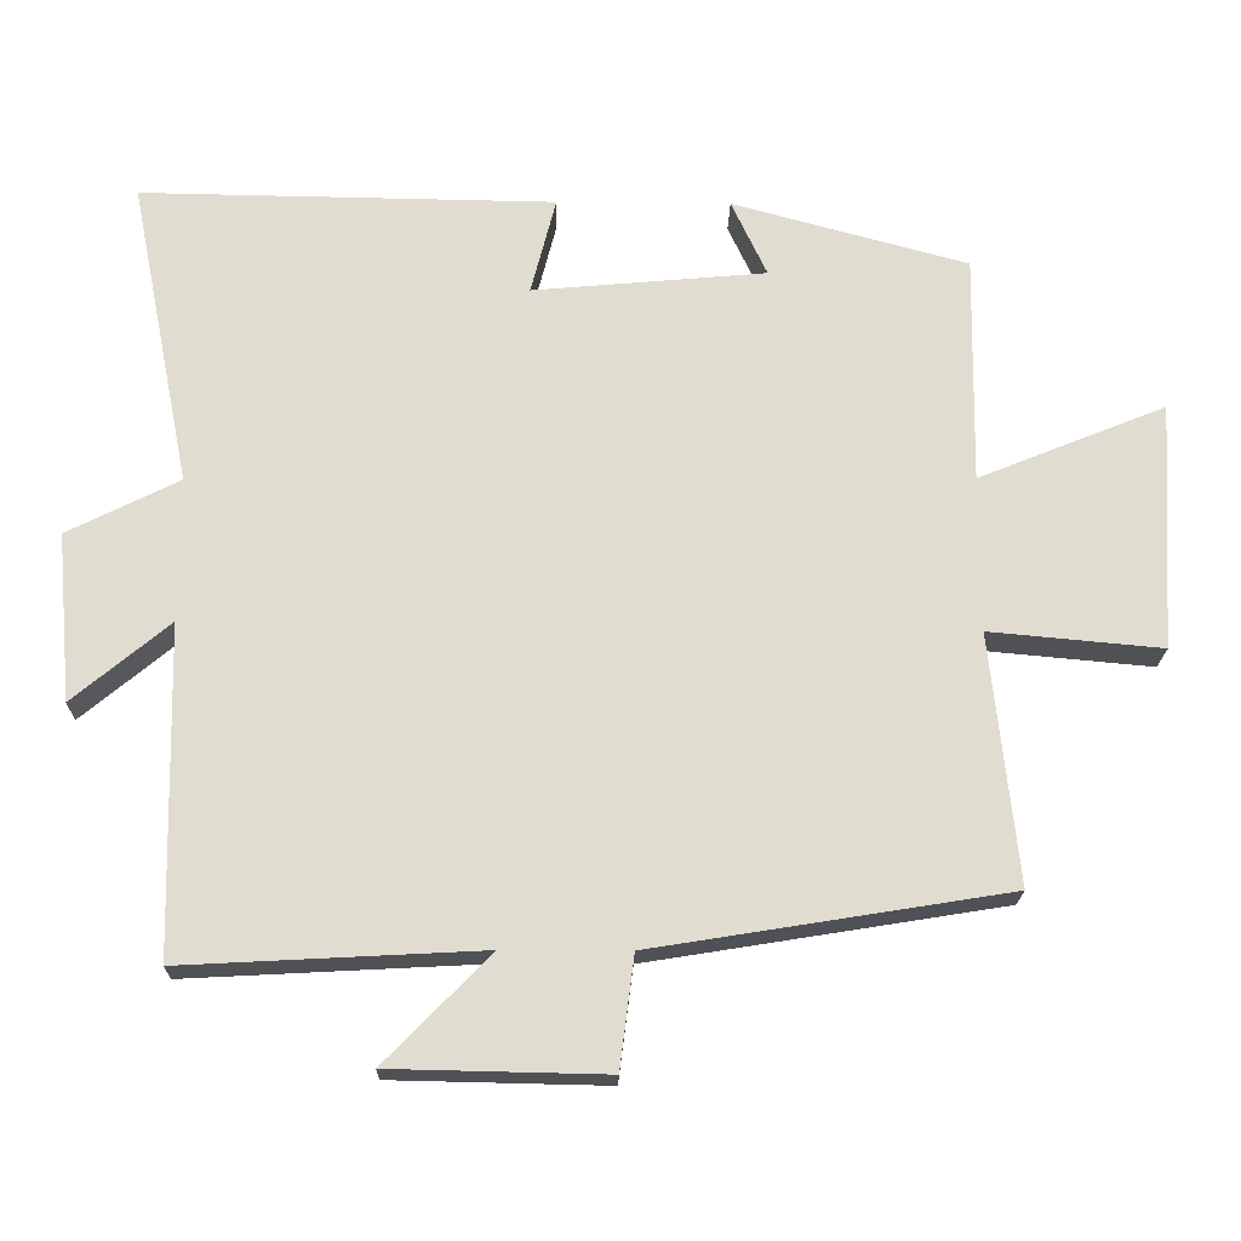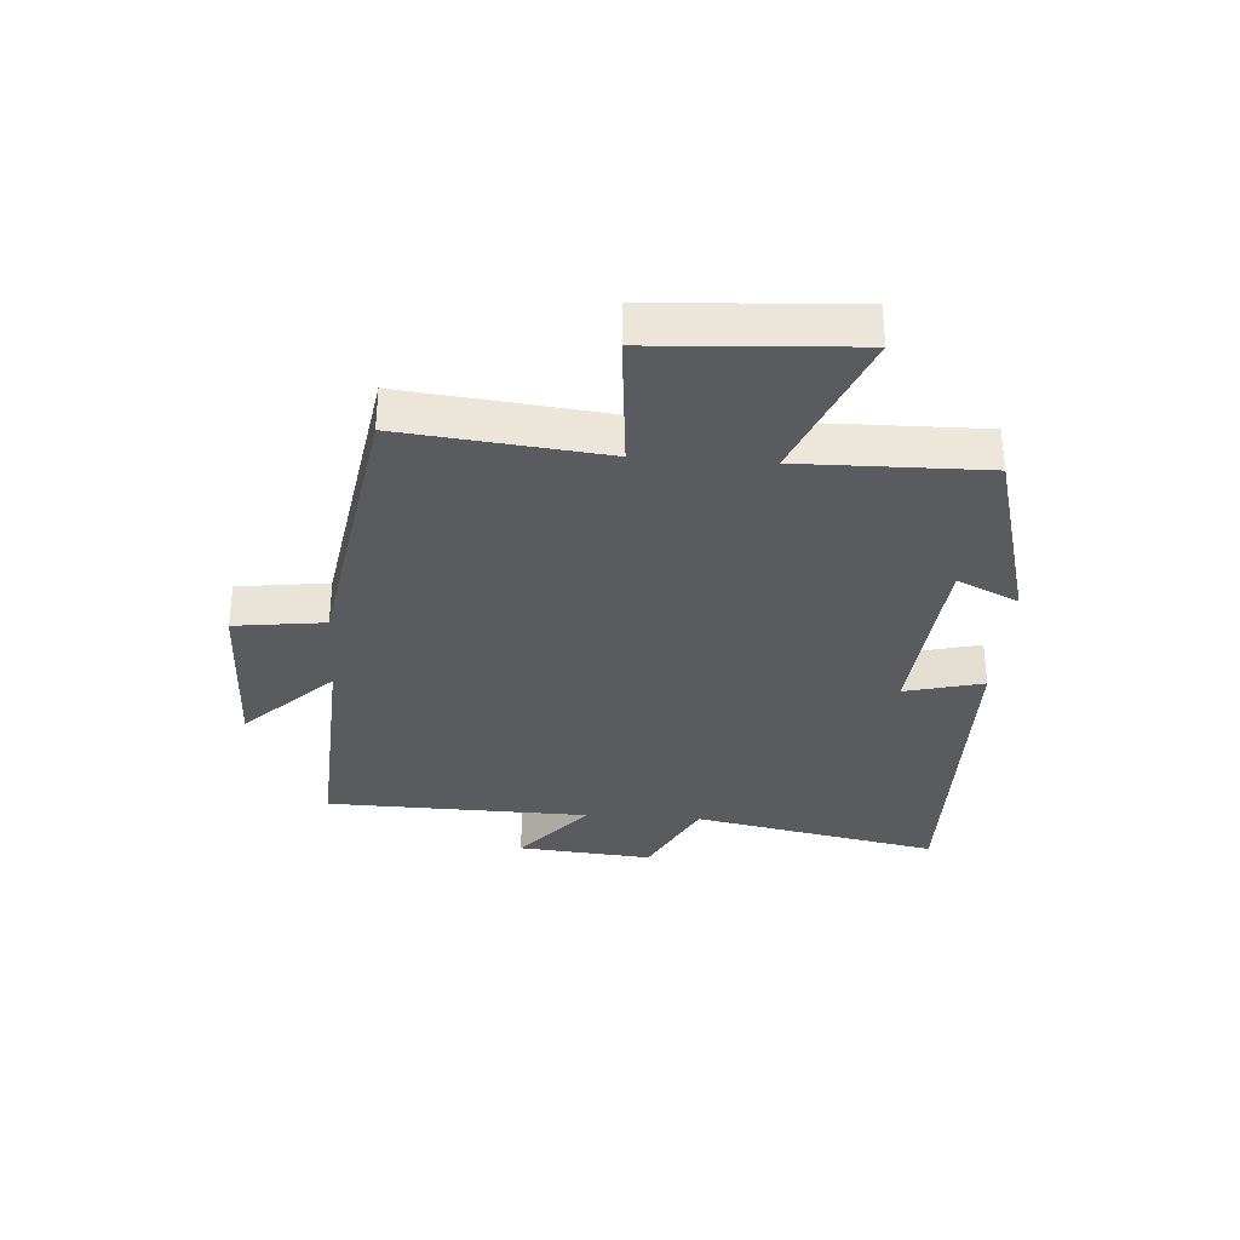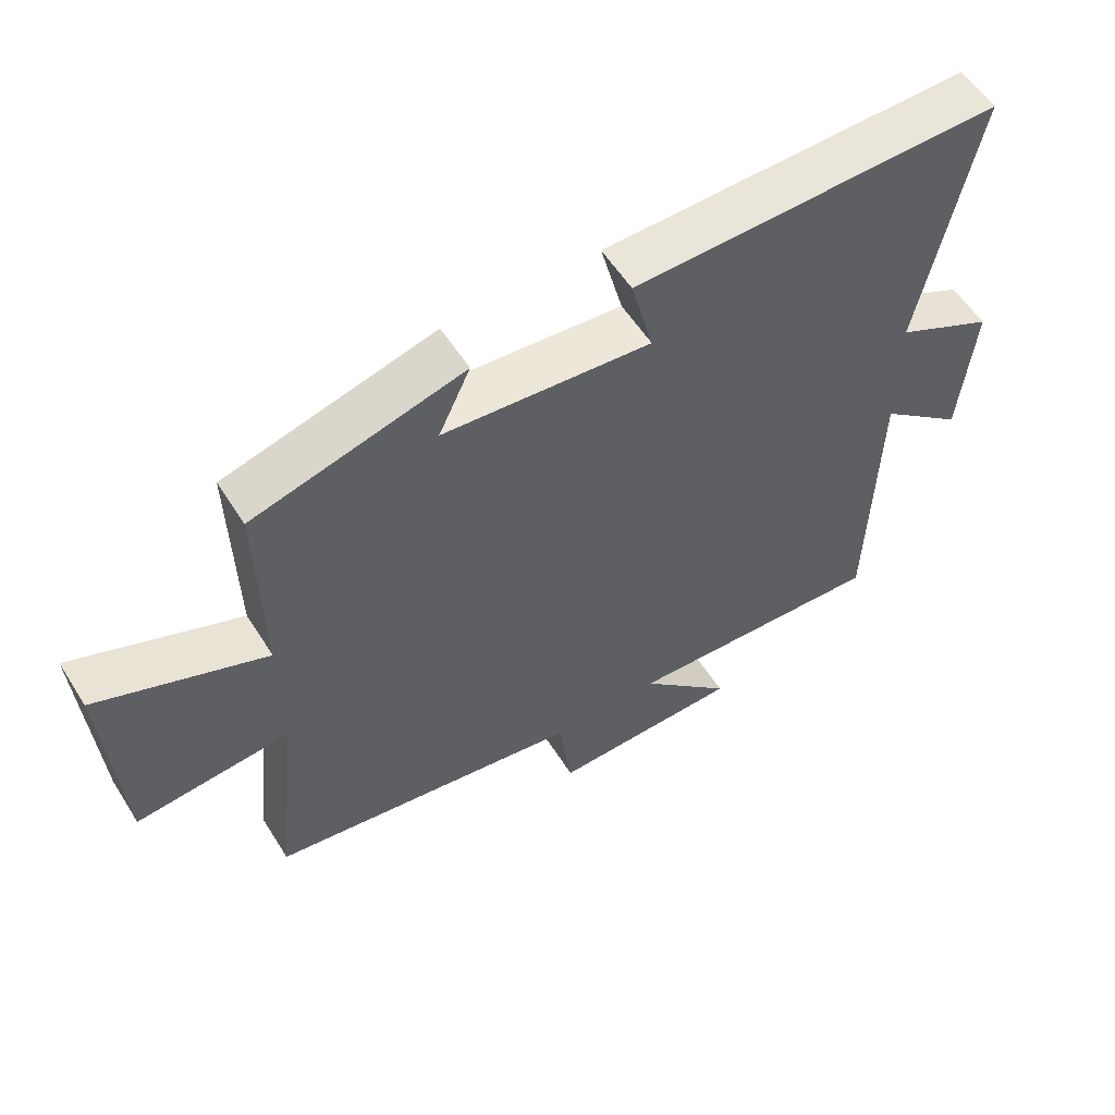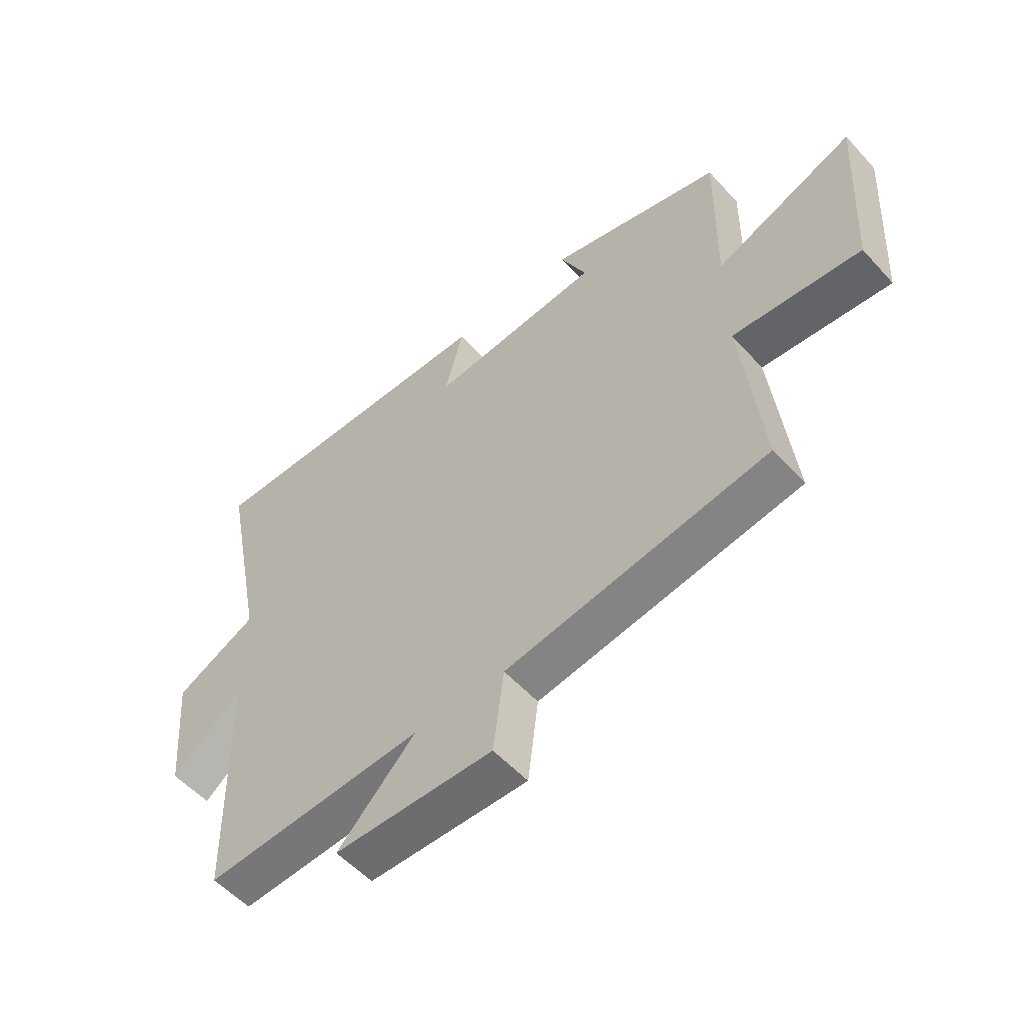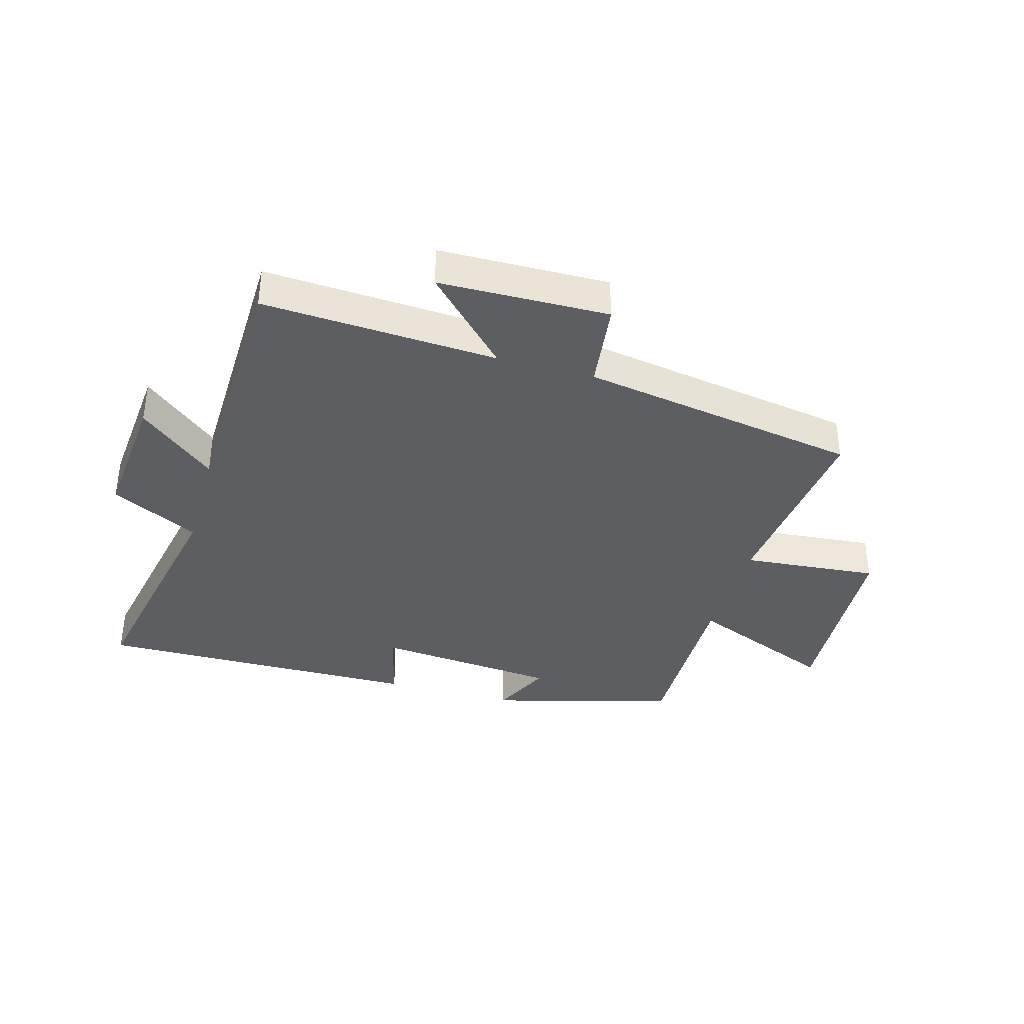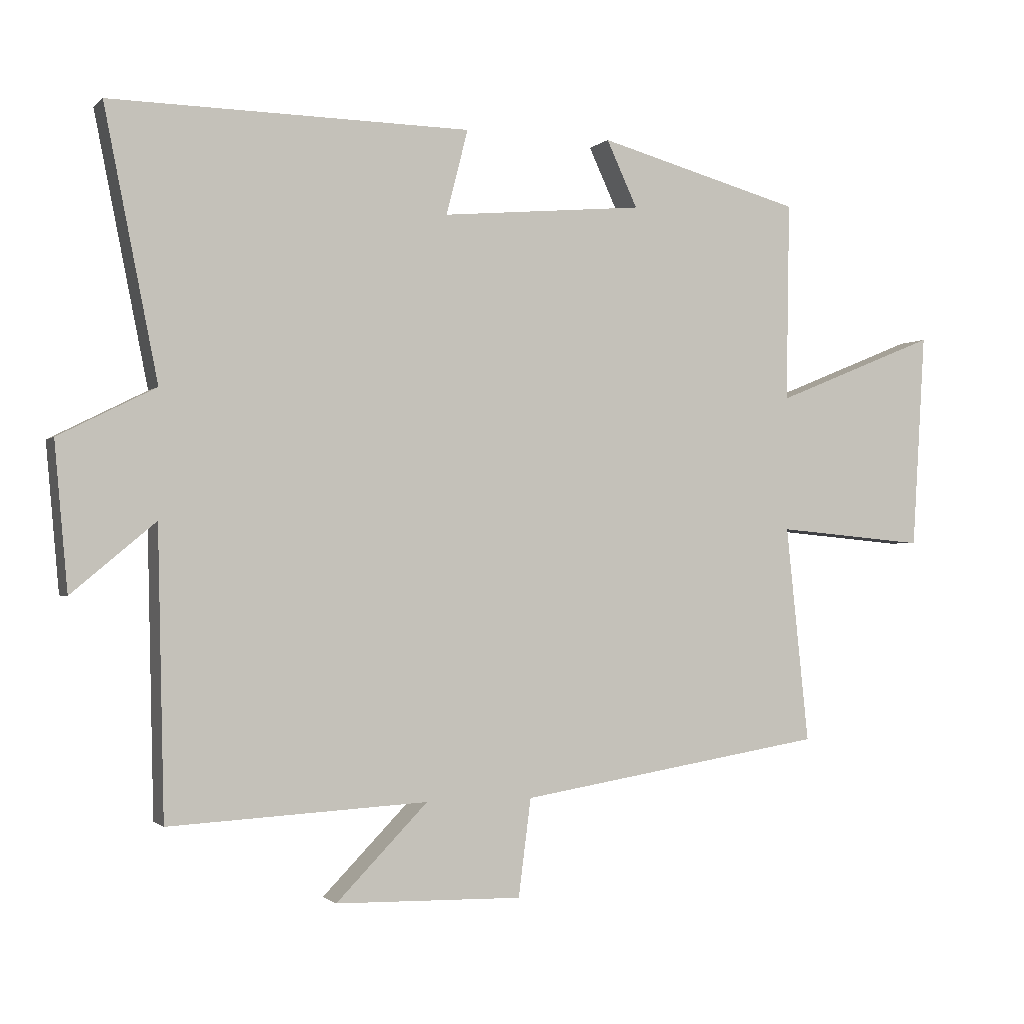
<metadata>
{"format":"obj","ext":"obj","renderer":"f3d","projection":"perspective","resolution":1024,"background":"white","views":[{"elev":-20.1,"azim":178.9,"up":"+Z"},{"elev":-33.1,"azim":-94.0,"up":"+Y"},{"elev":56.8,"azim":-32.0,"up":"+Z"},{"elev":-55.0,"azim":-138.6,"up":"+Z"},{"elev":-37.4,"azim":164.1,"up":"+Y"},{"elev":-1.4,"azim":159.1,"up":"+Z"}]}
</metadata>
<code>
v 0.581 0.07 0.508
v 0.5 0.07 0.102
v 0.647 0.07 0.028
v 0.627 0.07 -0.194
v 0.5 0.07 -0.088
v 0.49 0.07 -0.521
v 0.097 0.07 -0.5
v 0.236 0.07 -0.642
v -0.048 0.07 -0.648
v -0.067 0.07 -0.5
v -0.535 0.07 -0.424
v -0.5 0.07 -0.094
v -0.728 0.07 -0.115
v -0.748 0.07 0.213
v -0.5 0.07 0.112
v -0.505 0.07 0.415
v -0.194 0.07 0.5
v -0.241 0.07 0.399
v 0.067 0.07 0.371
v 0.034 0.07 0.5
v 0.581 0 0.508
v 0.5 0 0.102
v 0.647 0 0.028
v 0.627 0 -0.194
v 0.5 0 -0.088
v 0.49 0 -0.521
v 0.097 0 -0.5
v 0.236 0 -0.642
v -0.048 0 -0.648
v -0.067 0 -0.5
v -0.535 0 -0.424
v -0.5 0 -0.094
v -0.728 0 -0.115
v -0.748 0 0.213
v -0.5 0 0.112
v -0.505 0 0.415
v -0.194 0 0.5
v -0.241 0 0.399
v 0.067 0 0.371
v 0.034 0 0.5
f 19 20 1 2
f 18 19 2
f 15 16 17 18
f 15 18 2 3
f 12 13 14 15
f 12 15 3
f 10 11 12 3
f 7 8 9 10
f 5 6 7
f 5 7 10
f 3 4 5
f 3 5 10
f 22 21 40 39
f 22 39 38
f 38 37 36 35
f 23 22 38 35
f 35 34 33 32
f 23 35 32
f 23 32 31 30
f 30 29 28 27
f 27 26 25
f 30 27 25
f 25 24 23
f 30 25 23
f 1 21 22 2
f 2 22 23 3
f 3 23 24 4
f 4 24 25 5
f 5 25 26 6
f 6 26 27 7
f 7 27 28 8
f 8 28 29 9
f 9 29 30 10
f 10 30 31 11
f 11 31 32 12
f 12 32 33 13
f 13 33 34 14
f 14 34 35 15
f 15 35 36 16
f 16 36 37 17
f 17 37 38 18
f 18 38 39 19
f 19 39 40 20
f 20 40 21 1

</code>
